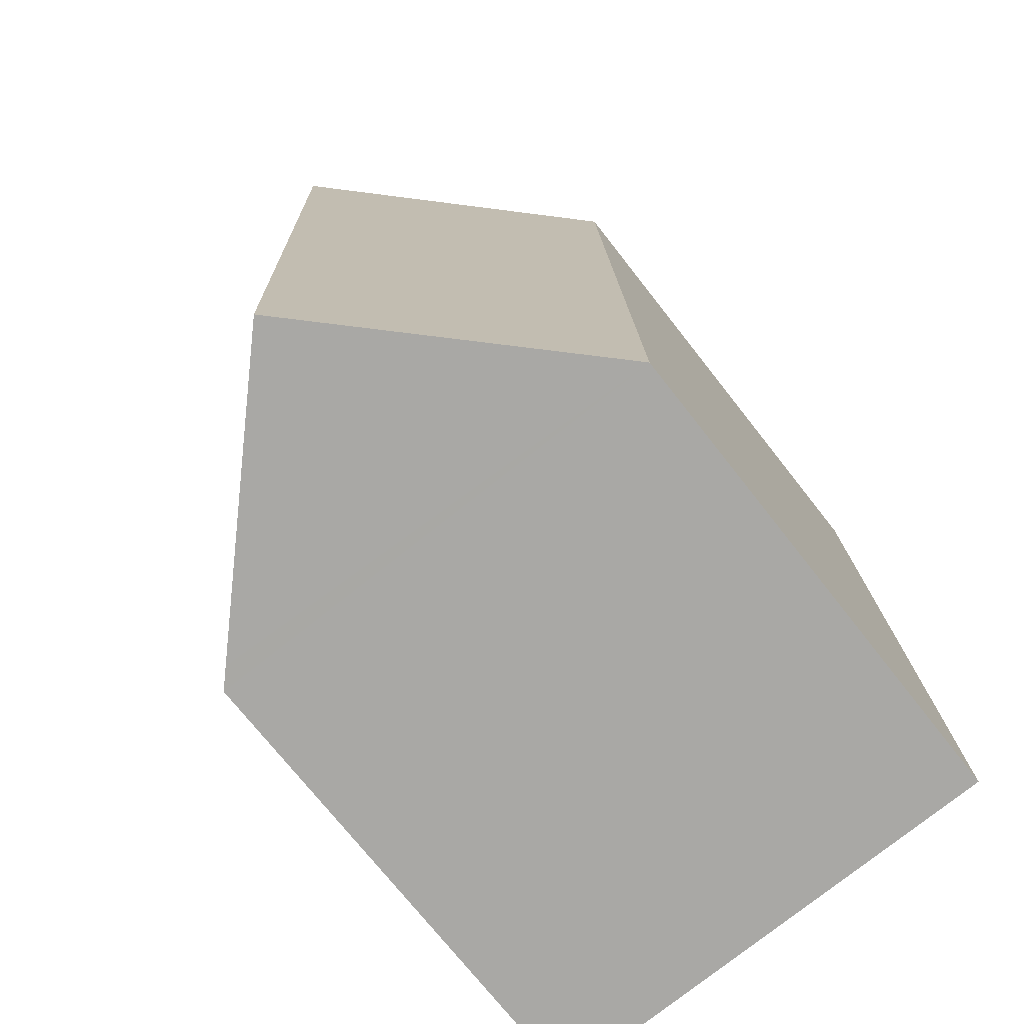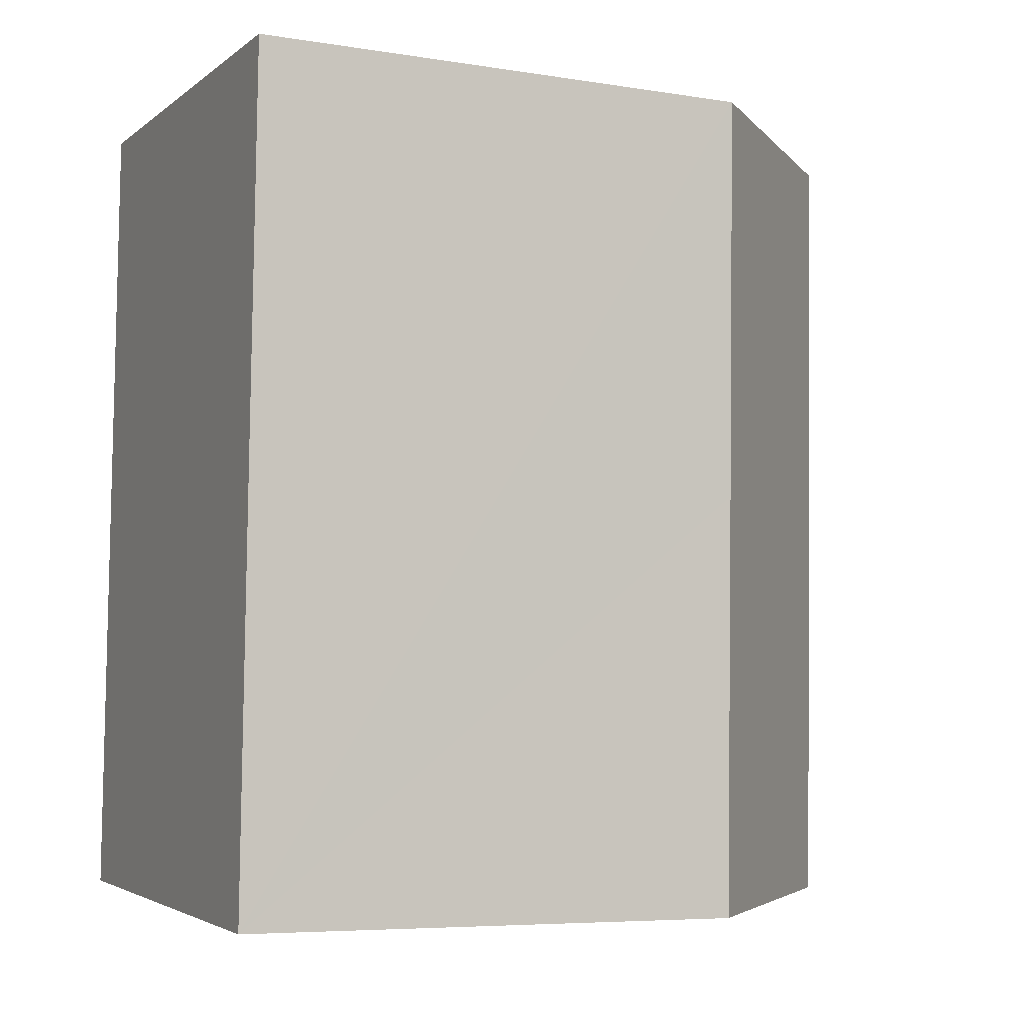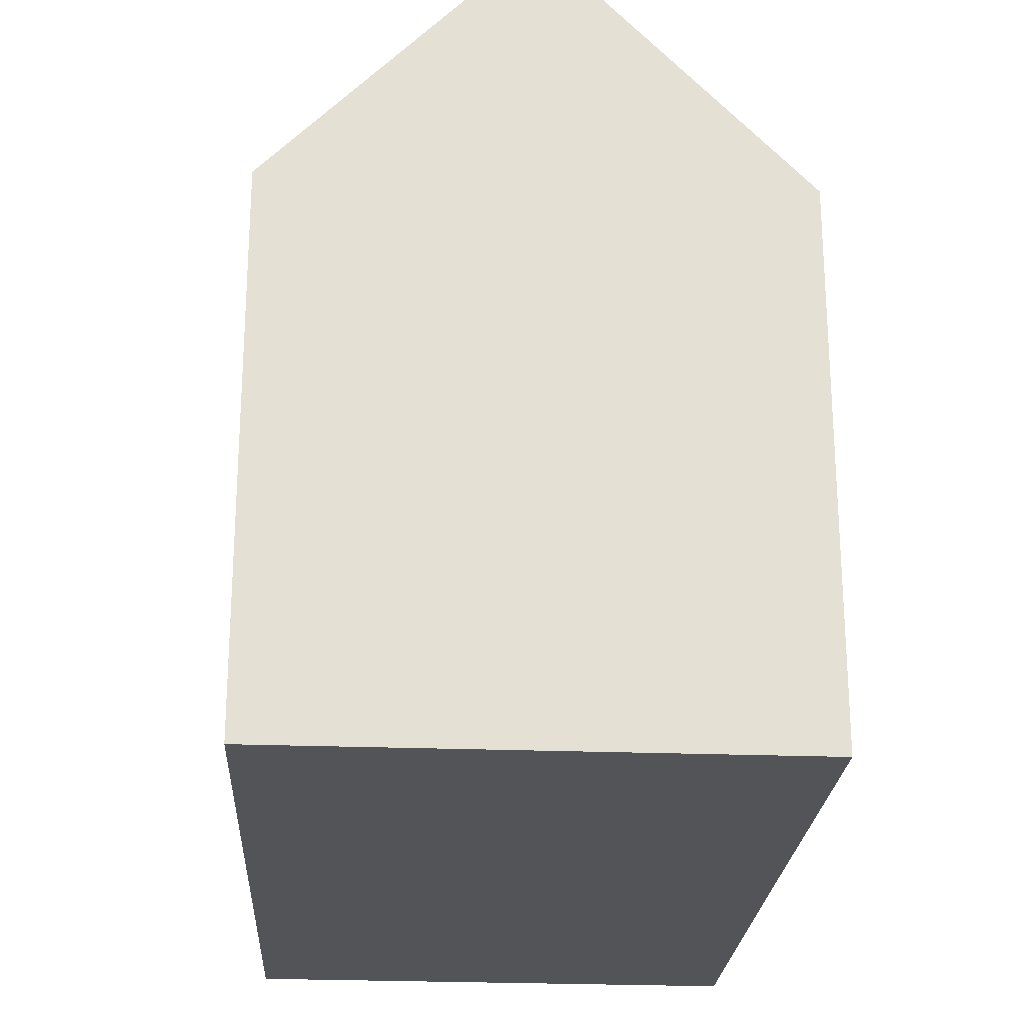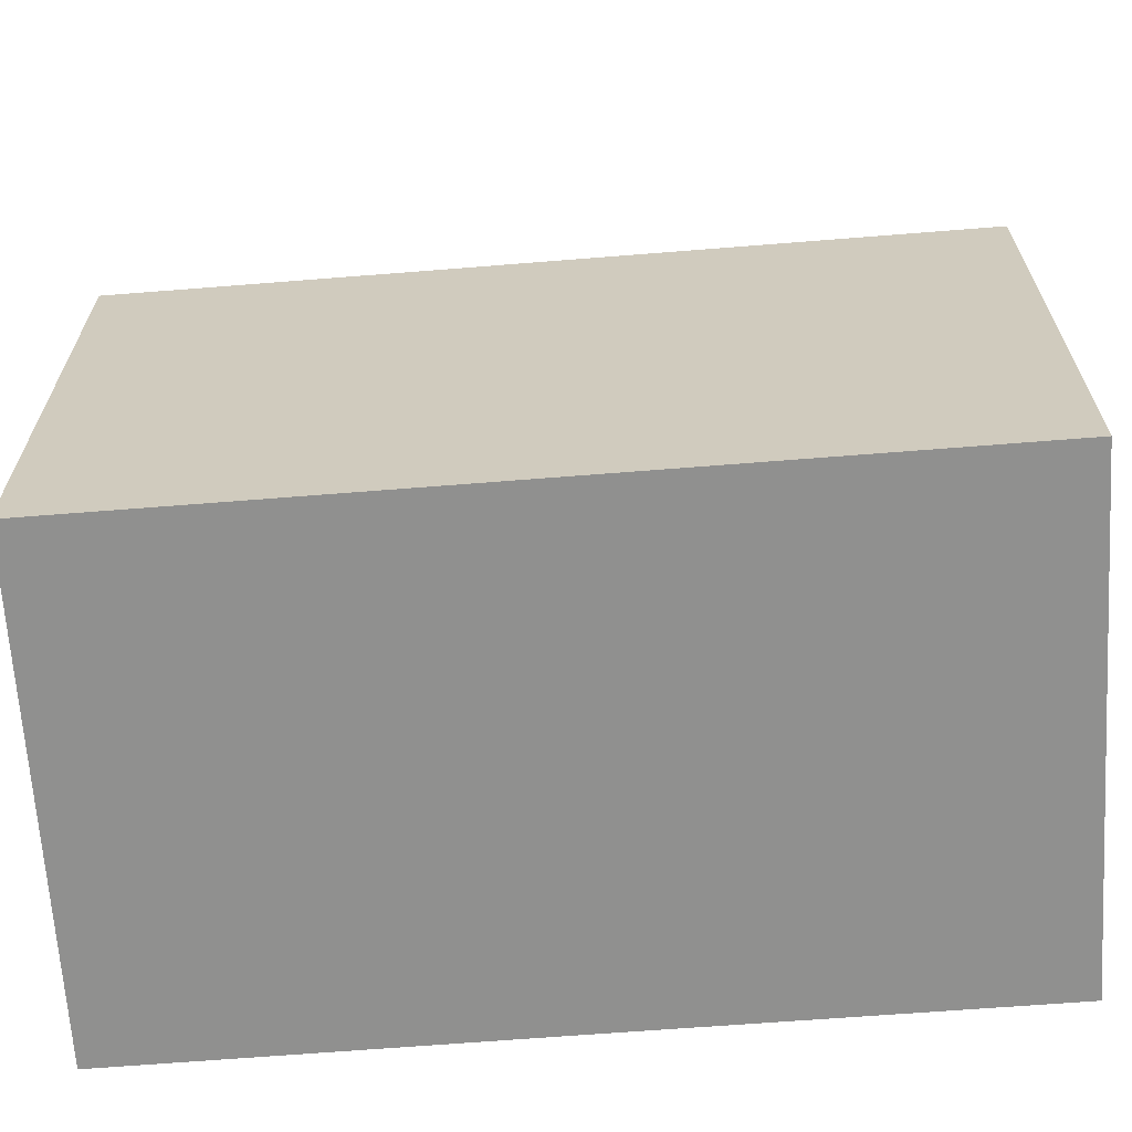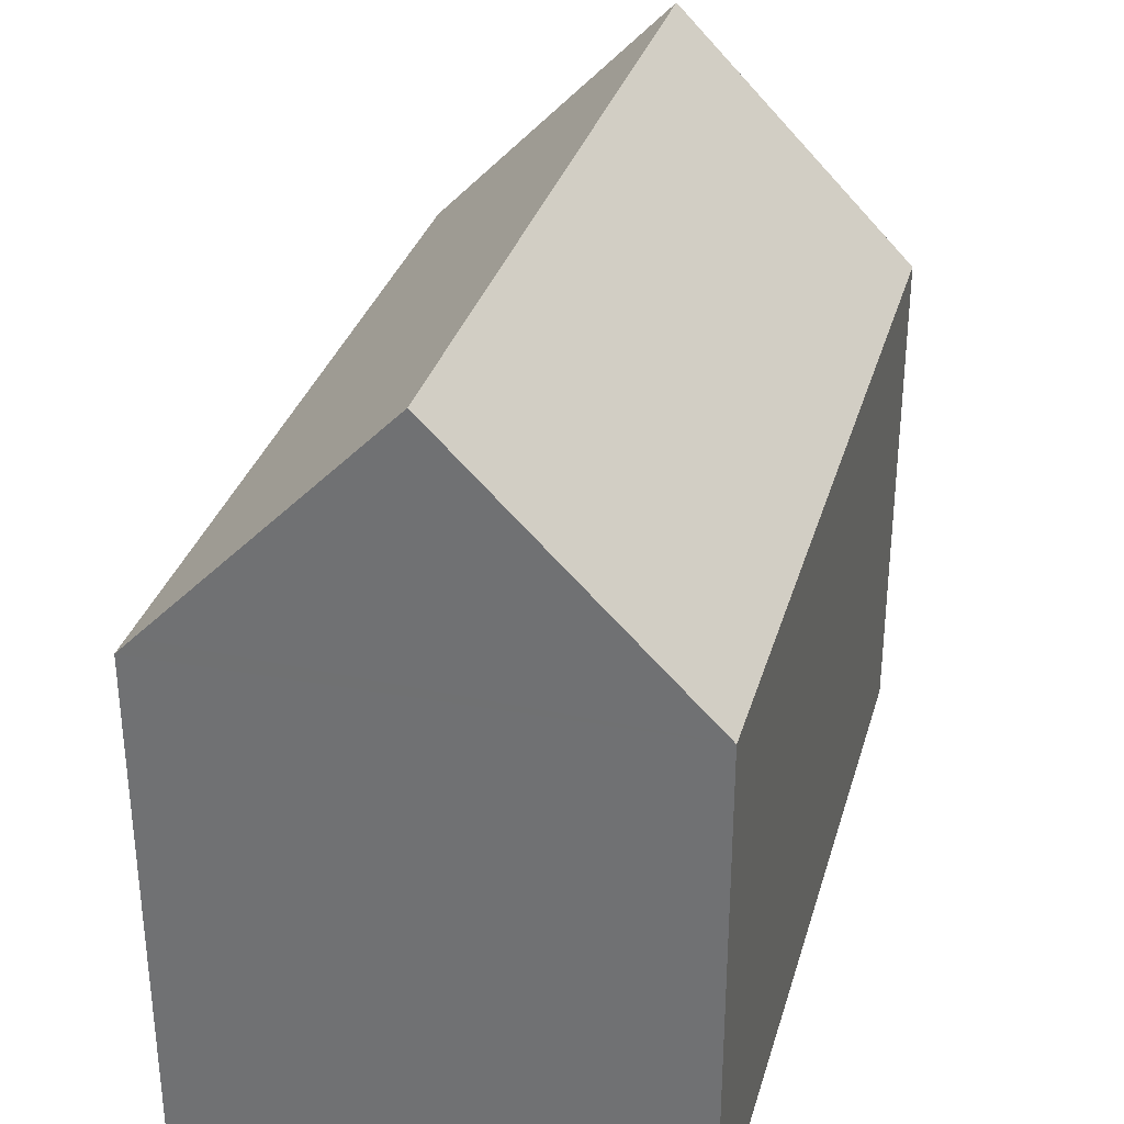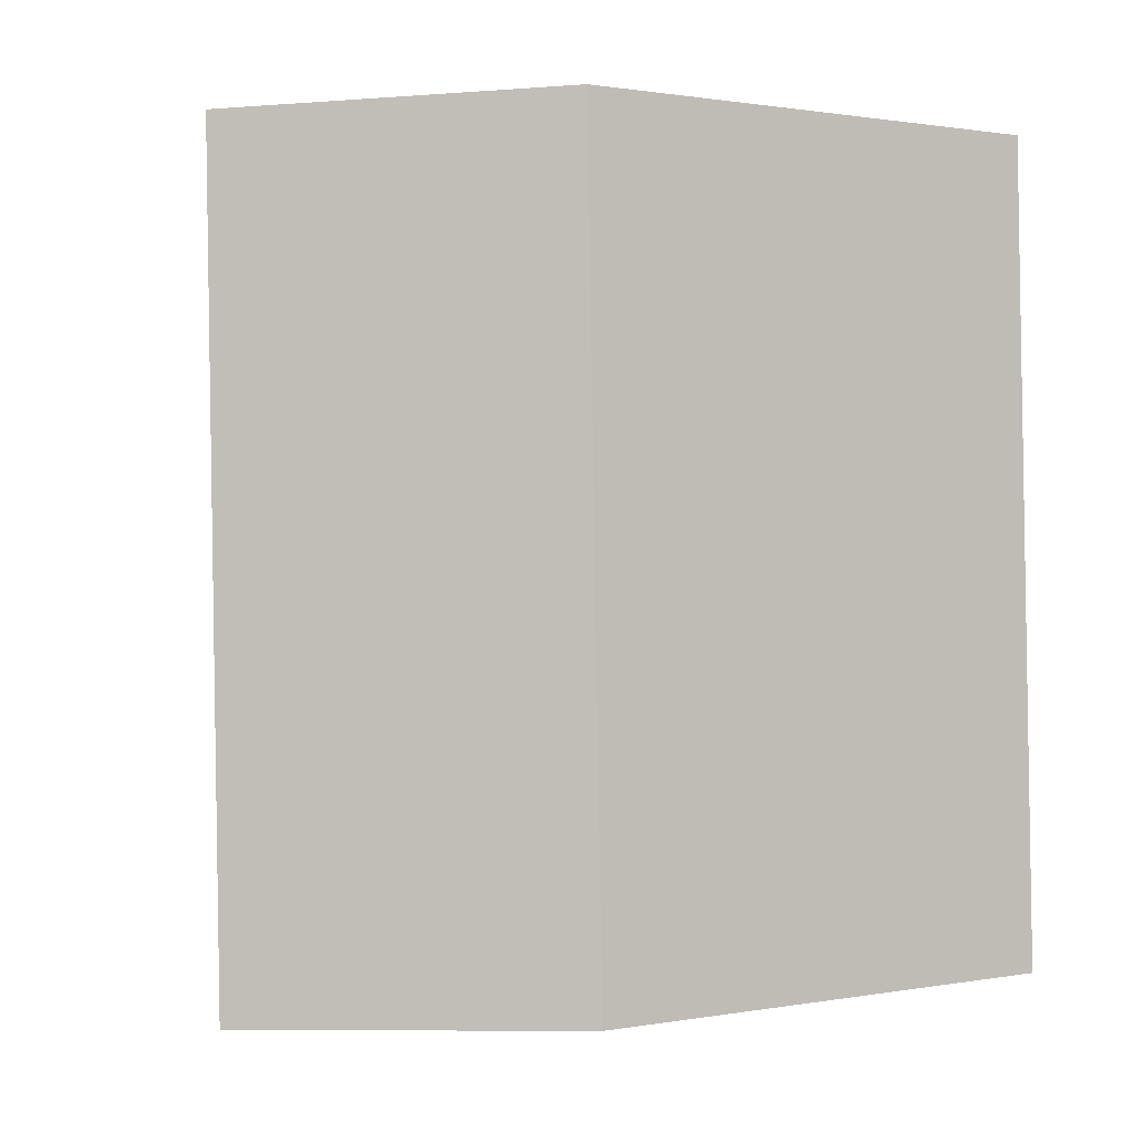
<metadata>
{"format":"obj","ext":"obj","renderer":"f3d","projection":"perspective","resolution":1024,"background":"white","views":[{"elev":-72.9,"azim":-141.9,"up":"+Z"},{"elev":-6.5,"azim":65.0,"up":"+Z"},{"elev":-23.3,"azim":-1.4,"up":"+Y"},{"elev":-65.5,"azim":-83.7,"up":"+Y"},{"elev":32.3,"azim":-163.0,"up":"+Y"},{"elev":0.9,"azim":-123.2,"up":"+Z"}]}
</metadata>
<code>
v  10.64 11.93 -0.558
v  11.3 11.55 8.97
v  11.03 11.54 -0.578
v  11.59 11.54 18.17
v  11.17 11.96 18.19
v  5.512 17.18 -0.289
v  6.074 17.18 18.41
v  0 11.54 7.064e-16
v  0.184 11.54 6.085
v  0.555 11.53 18.64
v  11.03 3.539e-17 -0.578
v  10.64 3.417e-17 -0.558
v  0 0 0
v  5.512 1.77e-17 -0.289
v  0.555 -1.142e-15 18.64
v  0.184 -3.726e-16 6.085
v  11.59 -1.113e-15 18.17
v  11.17 -1.114e-15 18.19
v  6.074 -1.127e-15 18.41
v  11.3 -5.493e-16 8.97
g defaultobject
f 1 2 3
f 2 1 4
f 4 1 5
f 5 1 6
f 5 6 7
f 8 7 6
f 7 8 9
f 7 9 10
f 1 8 6
f 8 1 3
f 8 3 11
f 8 11 12
f 8 12 13
f 13 12 14
f 13 9 8
f 9 13 10
f 10 13 15
f 15 13 16
f 10 5 7
f 5 10 15
f 5 15 4
f 4 15 17
f 17 15 18
f 18 15 19
f 2 11 3
f 11 2 4
f 11 4 20
f 20 4 17
f 16 19 15
f 19 16 18
f 18 16 13
f 18 13 17
f 17 13 14
f 17 14 20
f 20 14 11
f 11 14 12

</code>
